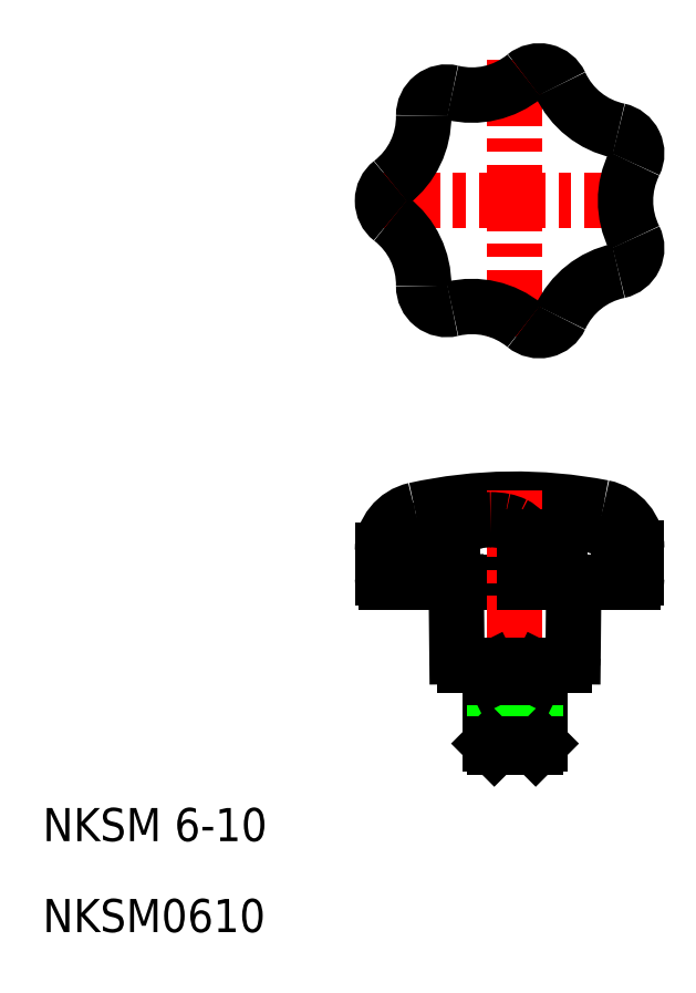
<metadata>
{"format":"dxf","ext":"dxf","renderer":"ezdxf+matplotlib","layout":"modelspace","background":"white","min_lineweight":24,"dpi":150}
</metadata>
<code>
0
SECTION
2
ENTITIES
0
LINE
8
CENTER
10
95.88
20
185.5
30
0
11
129.9
21
185.5
31
0
0
ARC
8
0
10
104.6
20
195.8
30
0
40
2.8
50
76.28
51
180.9
0
ARC
8
0
10
104.6
20
175.2
30
0
40
2.8
50
179.1
51
283.7
0
ARC
8
0
10
112.9
20
93.5
30
0
40
56
50
79.04
51
102.5
0
LINE
8
0
10
97.38
20
139.5
30
0
11
127.1
21
139.5
31
0
0
TEXT
8
0
10
55.86
20
97.25
30
0
40
4
1
NKSM0610
11
55.86
21
99.25
31
0
73
     2
0
TEXT
8
0
10
55.86
20
108.2
30
0
40
4
1
NKSM 6-10
11
55.86
21
110.2
31
0
73
     2
0
ARC
8
0
10
101.9
20
143.3
30
0
40
5
50
102.5
51
180
0
ARC
8
0
10
97.38
20
140
30
0
40
0.5
50
180
51
270
0
ARC
8
0
10
100.9
20
145.2
30
0
40
0.536
50
51.05
51
90
0
LINE
8
0
10
96.88
20
143.3
30
0
11
96.88
21
140
31
0
0
LINE
8
0
10
97.96
20
142.8
30
0
11
97.96
21
139.5
31
0
0
ARC
8
0
10
100.9
20
142.8
30
0
40
2.897
50
112.8
51
135.5
0
ARC
8
0
10
101
20
142.8
30
0
40
2.989
50
157.8
51
180
0
ARC
8
0
10
100.9
20
142.8
30
0
40
2.939
50
135.5
51
157.8
0
ARC
8
0
10
100.9
20
142.9
30
0
40
2.848
50
90
51
112.8
0
LINE
8
0
10
101.8
20
143.8
30
0
11
101.8
21
139.5
31
0
0
LINE
8
0
10
104.8
20
139.5
30
0
11
104.8
21
139.5
31
0
0
ARC
8
0
10
100.3
20
144.5
30
0
40
1.387
50
27.14
51
51.05
0
ARC
8
0
10
98.09
20
143.8
30
0
40
3.755
50
0
51
11.99
0
ARC
8
0
10
99.46
20
144.1
30
0
40
2.355
50
11.99
51
27.14
0
ARC
8
0
10
91.85
20
195.6
30
0
40
10
50
307.7
51
0.8655
0
ARC
8
0
10
99.68
20
185.5
30
0
40
2.8
50
127.7
51
232.3
0
ARC
8
0
10
91.85
20
175.4
30
0
40
10
50
359.1
51
52.29
0
LINE
8
CENTER
10
112.9
20
150.5
30
0
11
112.9
21
118.5
31
0
0
ARC
8
0
10
122.6
20
143.6
30
0
40
5
50
0
51
79.04
0
ARC
8
0
10
121.2
20
140.7
30
0
40
5.771
50
73.44
51
90
0
LINE
8
0
10
109.9
20
129.5
30
0
11
109.9
21
120
31
0
0
LINE
8
0
10
115.9
20
129.5
30
0
11
115.9
21
120
31
0
0
LINE
8
0
10
115.4
20
119.5
30
0
11
115.4
21
128
31
0
0
LINE
8
0
10
110.4
20
128
30
0
11
110.4
21
119.5
31
0
0
LINE
8
0
10
110.4
20
119.5
30
0
11
115.4
21
119.5
31
0
0
LINE
8
0
10
109.9
20
120
30
0
11
115.9
21
120
31
0
0
LINE
8
0
10
109.9
20
120
30
0
11
110.4
21
119.5
31
0
0
LINE
8
0
10
115.4
20
119.5
30
0
11
115.9
21
120
31
0
0
ARC
8
0
10
111.5
20
143.8
30
0
40
2.963
50
40.09
51
63.8
0
LINE
8
0
10
109.9
20
128
30
0
11
115.9
21
128
31
0
0
LINE
8
0
10
106.9
20
129.5
30
0
11
118.9
21
129.5
31
0
0
LINE
8
0
10
105.8
20
139.5
30
0
11
105.9
21
130.5
31
0
0
ARC
8
0
10
106.9
20
130.5
30
0
40
1
50
180.6
51
270
0
LINE
8
0
10
109.9
20
129
30
0
11
110.4
21
128
31
0
0
ARC
8
0
10
109.9
20
138.8
30
0
40
8.177
50
90
51
103.1
0
LINE
8
0
10
105.3
20
144.4
30
0
11
105.3
21
139.5
31
0
0
ARC
8
0
10
109.3
20
141.6
30
0
40
5.335
50
103.1
51
119.3
0
ARC
8
0
10
108.3
20
143.4
30
0
40
3.336
50
119.3
51
143.5
0
ARC
8
0
10
106.8
20
144.4
30
0
40
1.505
50
143.5
51
180
0
LINE
8
0
10
112.2
20
139.5
30
0
11
112.2
21
139.5
31
0
0
ARC
8
0
10
109.9
20
138.7
30
0
40
8.363
50
78.48
51
90
0
ARC
8
0
10
110.5
20
141.8
30
0
40
5.161
50
63.8
51
78.48
0
LINE
8
0
10
120
20
139.5
30
0
11
119.9
21
130.5
31
0
0
LINE
8
0
10
115.4
20
128
30
0
11
115.9
21
129
31
0
0
ARC
8
0
10
118.9
20
130.5
30
0
40
1
50
270
51
359.4
0
LINE
8
0
10
114
20
145
30
0
11
114
21
139.5
31
0
0
ARC
8
0
10
113
20
145
30
0
40
1.064
50
0
51
40.09
0
LINE
8
0
10
118.4
20
144.7
30
0
11
118.4
21
139.5
31
0
0
ARC
8
0
10
120.8
20
143.3
30
0
40
3.15
50
104.3
51
121.5
0
ARC
8
0
10
120.3
20
144.1
30
0
40
2.103
50
121.5
51
146
0
ARC
8
0
10
119.5
20
144.7
30
0
40
1.102
50
146
51
180
0
ARC
8
0
10
121.2
20
141.8
30
0
40
4.61
50
90
51
104.3
0
LINE
8
0
10
125.4
20
143.5
30
0
11
125.4
21
139.5
31
0
0
ARC
8
0
10
121.6
20
142
30
0
40
4.342
50
54.33
51
73.44
0
ARC
8
0
10
123.2
20
143.5
30
0
40
2.175
50
0
51
29.98
0
ARC
8
0
10
122.2
20
142.9
30
0
40
3.274
50
29.98
51
54.33
0
LINE
8
0
10
127.6
20
140
30
0
11
127.6
21
143.6
31
0
0
ARC
8
0
10
127.1
20
140
30
0
40
0.5
50
270
51
0
0
LINE
8
CENTER
10
112.9
20
202.5
30
0
11
112.9
21
168.5
31
0
0
ARC
8
0
10
127.4
20
203.7
30
0
40
10
50
204.8
51
258
0
ARC
8
0
10
127.4
20
167.3
30
0
40
10
50
102
51
155.2
0
ARC
8
0
10
107.7
20
162.7
30
0
40
10
50
50.56
51
103.7
0
ARC
8
0
10
115.8
20
172.6
30
0
40
2.8
50
230.6
51
335.2
0
ARC
8
0
10
136.2
20
185.5
30
0
40
10
50
153.4
51
206.6
0
ARC
8
0
10
124.8
20
179.8
30
0
40
2.8
50
282
51
26.58
0
ARC
8
0
10
124.8
20
191.2
30
0
40
2.8
50
333.4
51
78.01
0
ARC
8
0
10
107.7
20
208.3
30
0
40
10
50
256.3
51
309.4
0
ARC
8
0
10
115.8
20
198.4
30
0
40
2.8
50
24.85
51
129.4
0
ENDSEC
0
EOF

</code>
